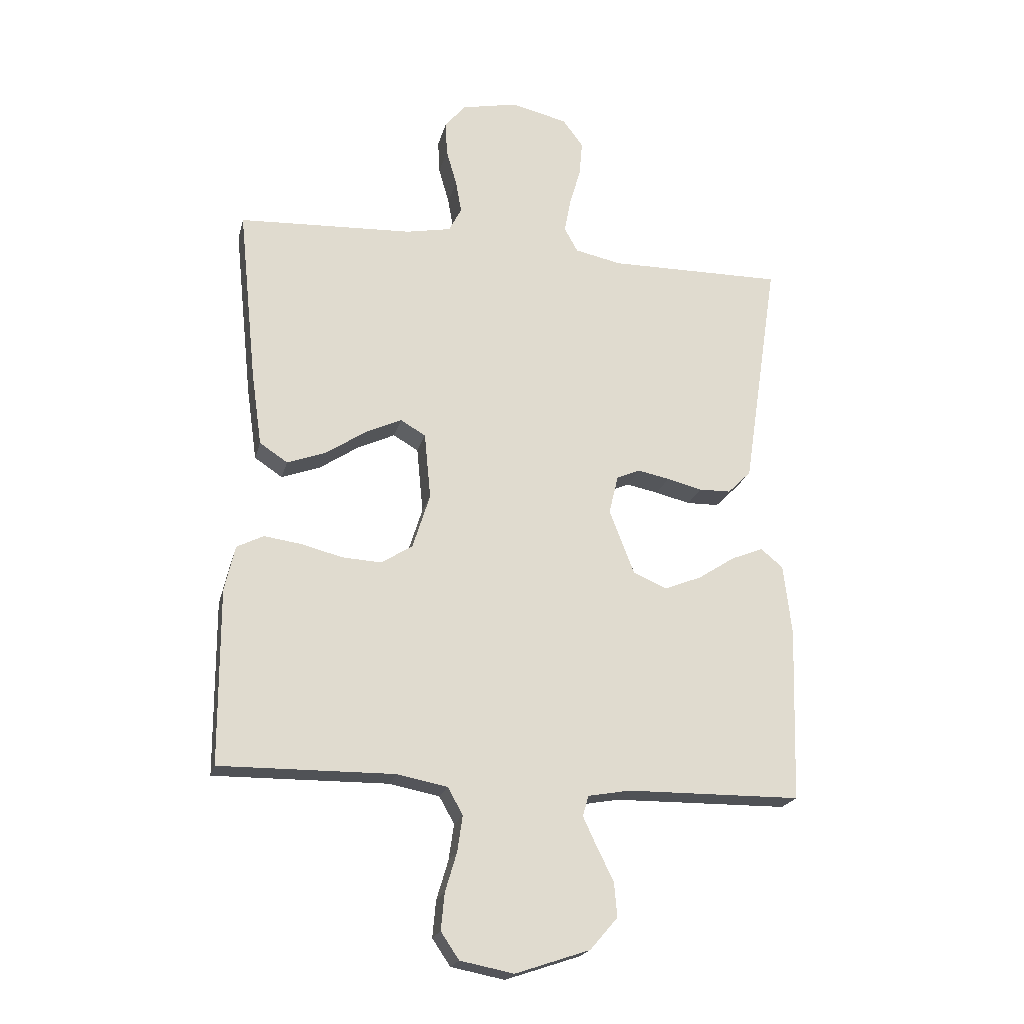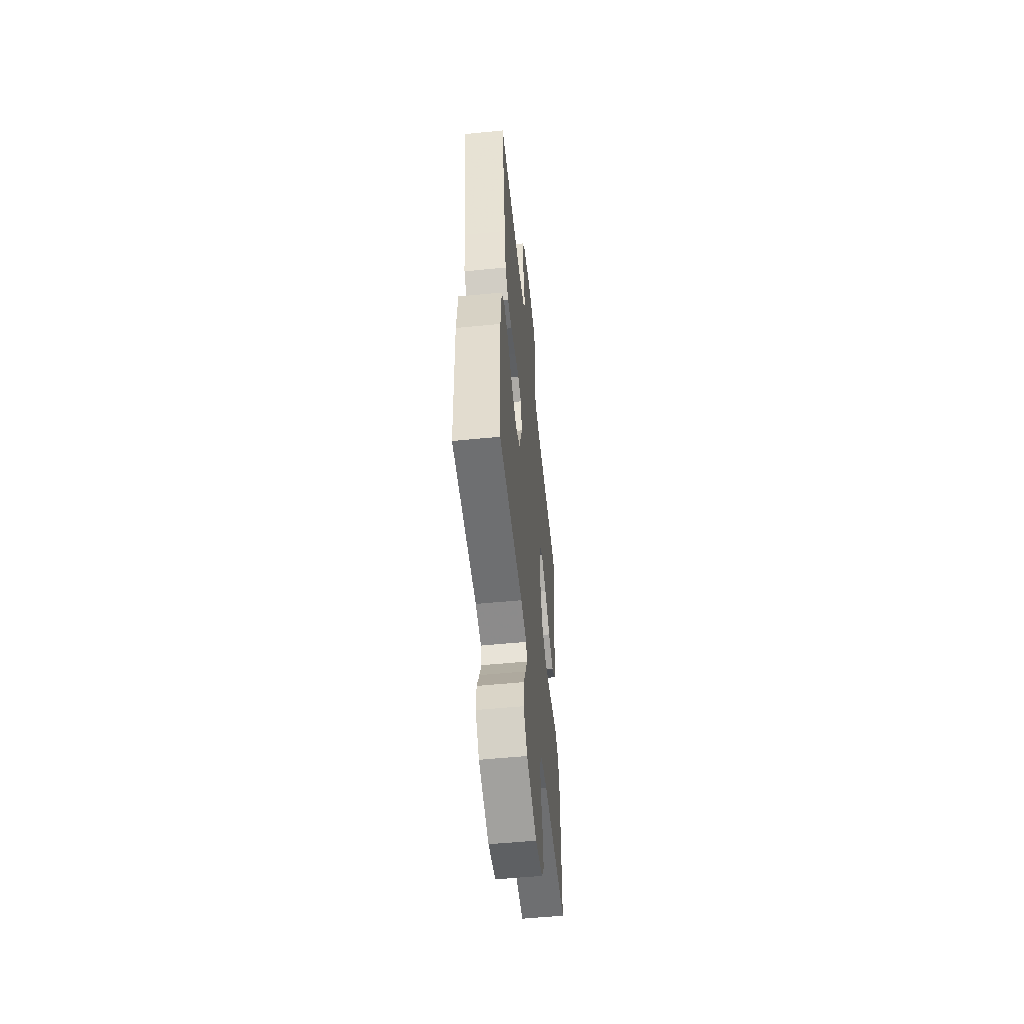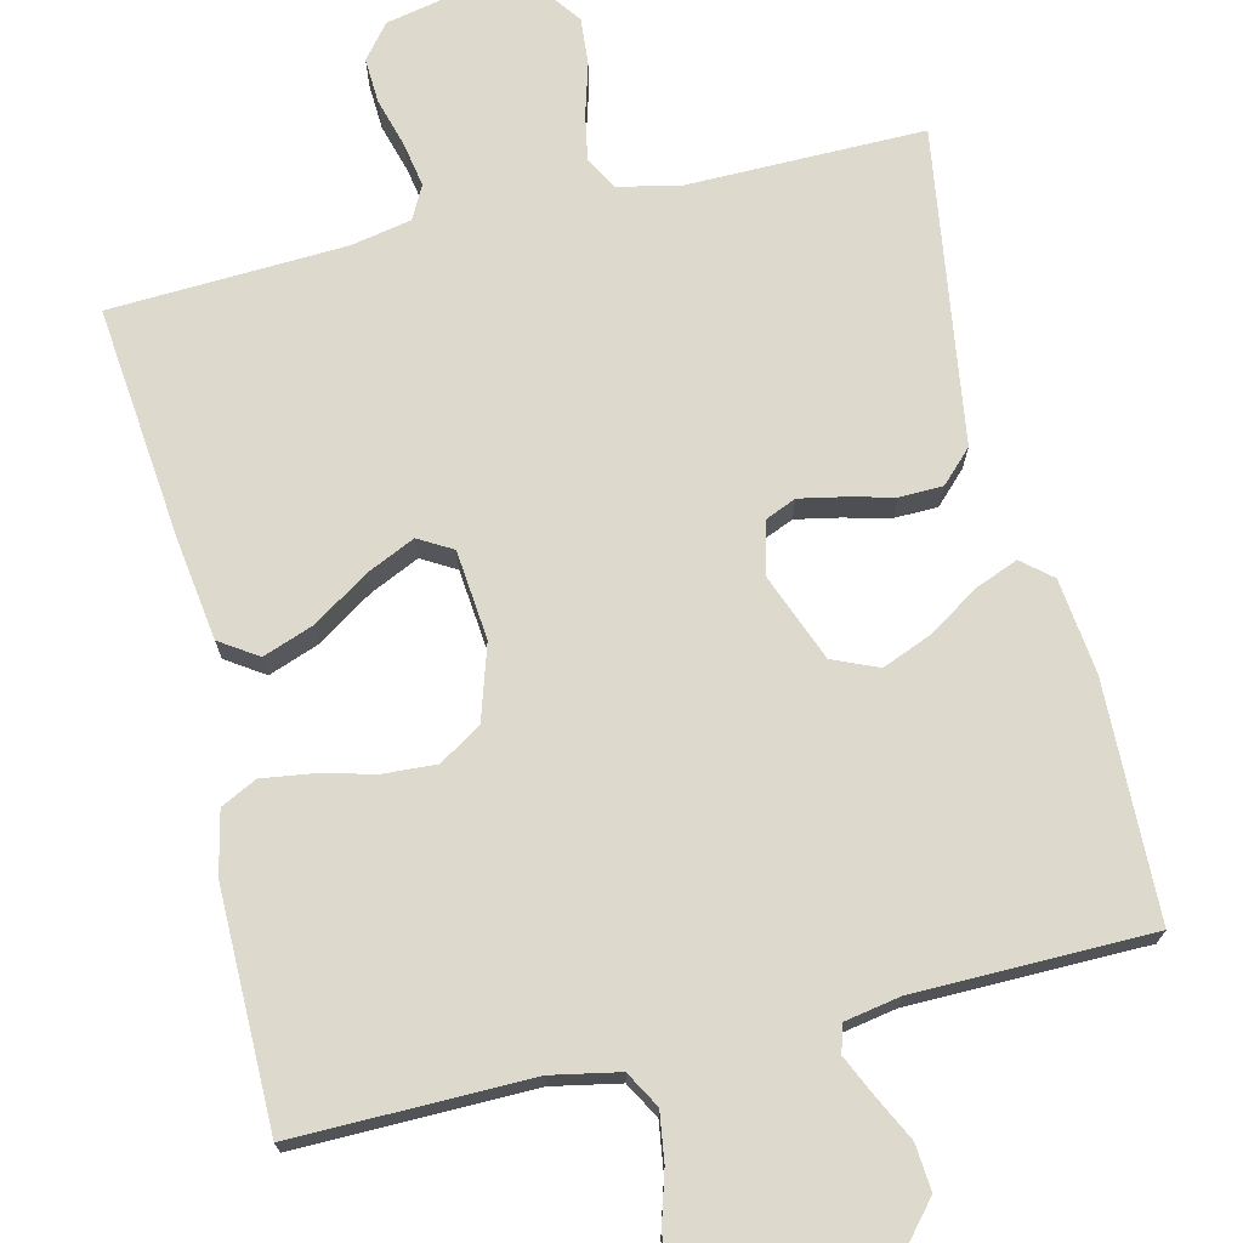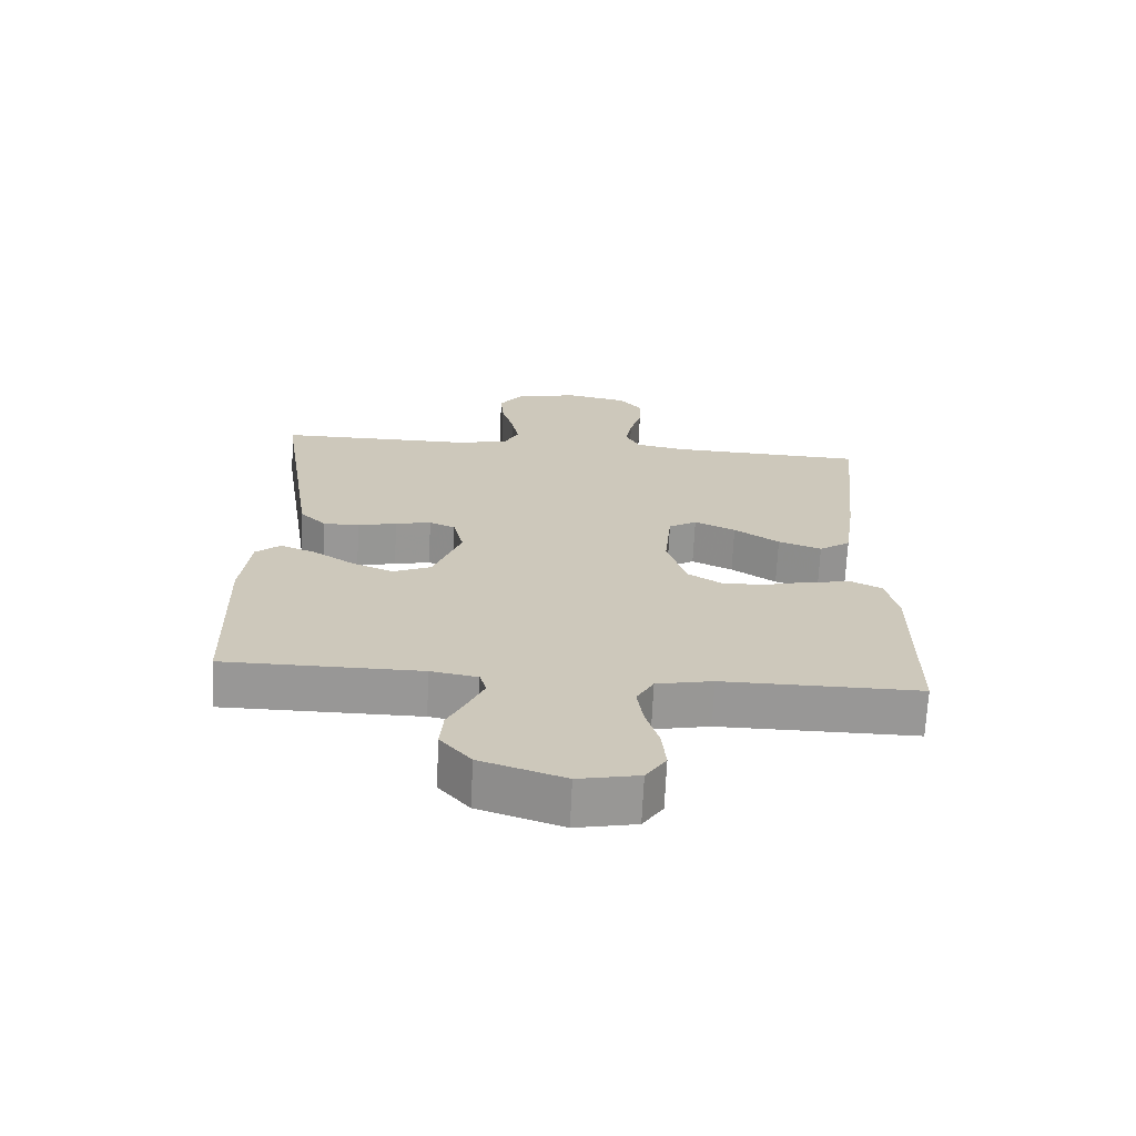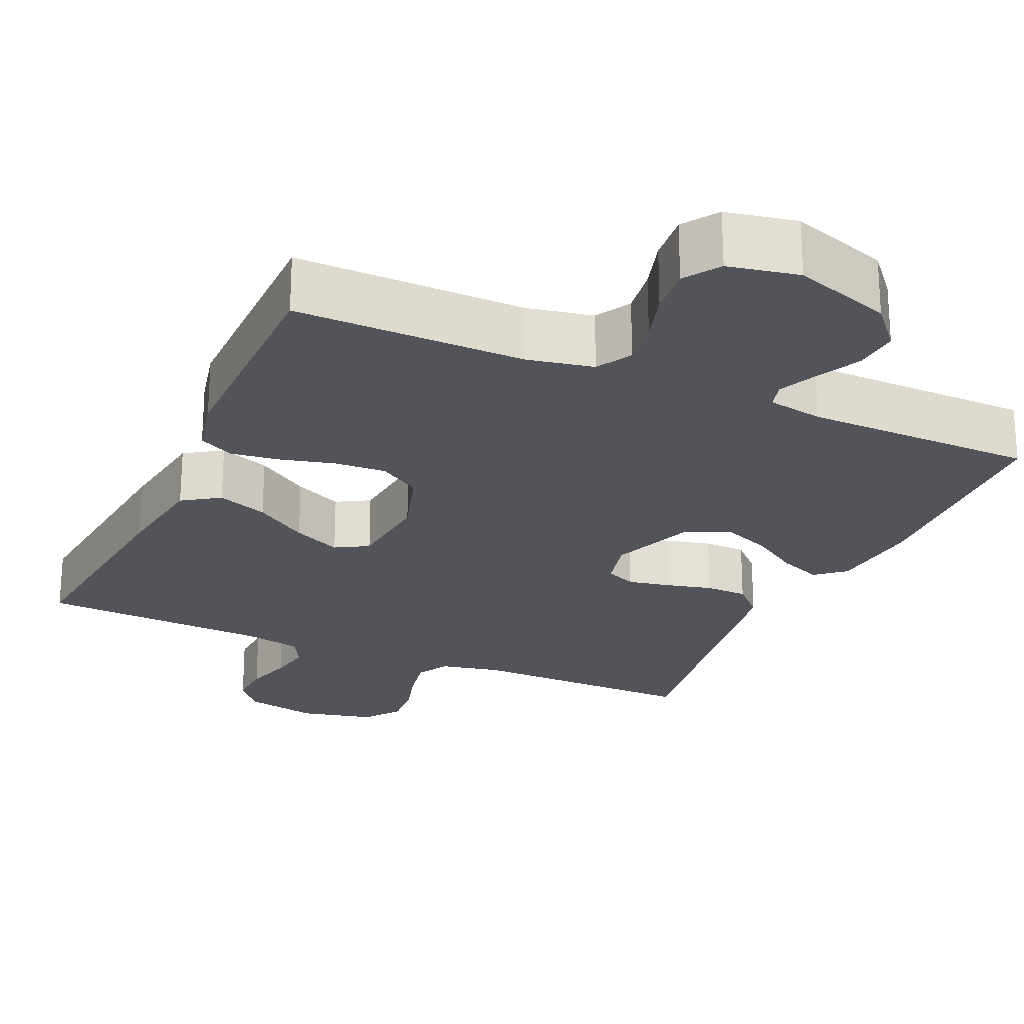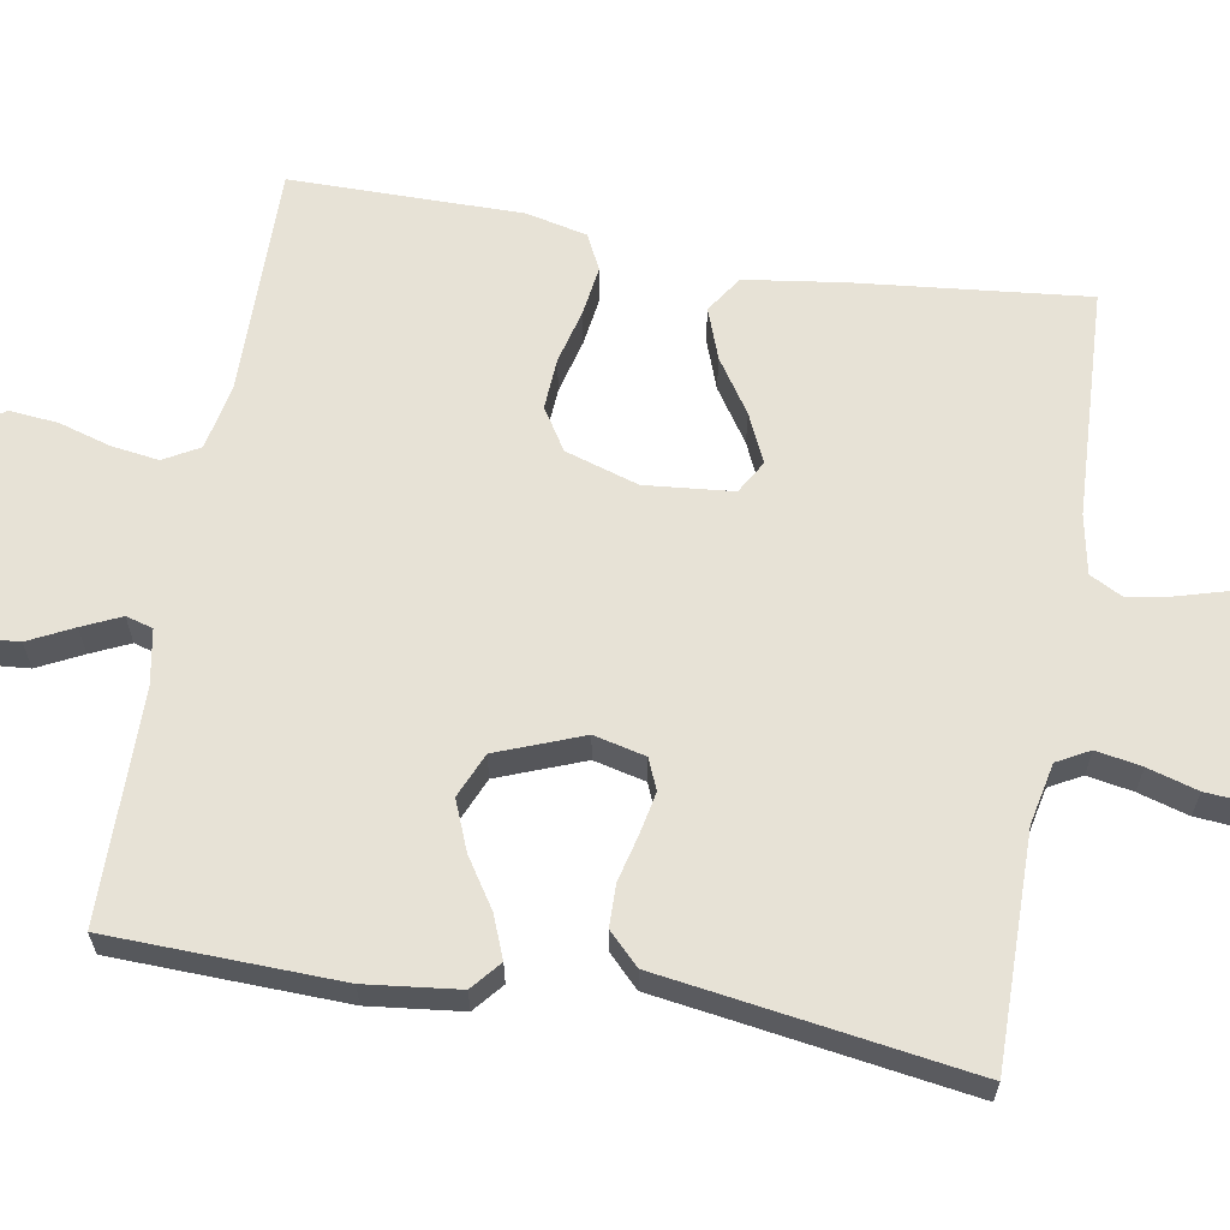
<metadata>
{"format":"obj","ext":"obj","renderer":"f3d","projection":"perspective","resolution":1024,"background":"white","views":[{"elev":-20.8,"azim":166.6,"up":"+Z"},{"elev":-53.9,"azim":-84.0,"up":"+Z"},{"elev":71.9,"azim":166.5,"up":"+Y"},{"elev":-68.4,"azim":-2.6,"up":"+Z"},{"elev":-23.7,"azim":155.9,"up":"+Y"},{"elev":63.3,"azim":-80.2,"up":"+Y"}]}
</metadata>
<code>
v 0.5 0.07 0.5
v 0.469 0.07 0.2
v 0.451 0.07 0.072
v 0.403 0.07 0.04
v 0.337 0.07 0.064
v 0.268 0.07 0.11
v 0.205 0.07 0.139
v 0.162 0.07 0.114
v 0.151 0.07 0
v 0.181 0.07 -0.095
v 0.235 0.07 -0.129
v 0.302 0.07 -0.125
v 0.373 0.07 -0.107
v 0.437 0.07 -0.098
v 0.483 0.07 -0.121
v 0.501 0.07 -0.2
v 0.5 0.07 -0.5
v 0.2 0.07 -0.497
v 0.114 0.07 -0.514
v 0.088 0.07 -0.56
v 0.097 0.07 -0.622
v 0.117 0.07 -0.689
v 0.123 0.07 -0.752
v 0.092 0.07 -0.798
v 0 0.07 -0.816
v -0.128 0.07 -0.773
v -0.175 0.07 -0.718
v -0.17 0.07 -0.659
v -0.141 0.07 -0.601
v -0.118 0.07 -0.551
v -0.128 0.07 -0.516
v -0.2 0.07 -0.503
v -0.5 0.07 -0.5
v -0.509 0.07 -0.2
v -0.495 0.07 -0.079
v -0.457 0.07 -0.047
v -0.402 0.07 -0.069
v -0.339 0.07 -0.11
v -0.275 0.07 -0.136
v -0.217 0.07 -0.111
v -0.174 0.07 0
v -0.19 0.07 0.067
v -0.23 0.07 0.084
v -0.285 0.07 0.073
v -0.345 0.07 0.058
v -0.4 0.07 0.059
v -0.44 0.07 0.099
v -0.455 0.07 0.2
v -0.5 0.07 0.5
v -0.2 0.07 0.498
v -0.12 0.07 0.515
v -0.097 0.07 0.557
v -0.108 0.07 0.616
v -0.127 0.07 0.681
v -0.132 0.07 0.741
v -0.097 0.07 0.788
v 0 0.07 0.811
v 0.097 0.07 0.791
v 0.132 0.07 0.748
v 0.129 0.07 0.69
v 0.111 0.07 0.627
v 0.101 0.07 0.571
v 0.123 0.07 0.529
v 0.2 0.07 0.514
v 0.5 0 0.5
v 0.469 0 0.2
v 0.451 0 0.072
v 0.403 0 0.04
v 0.337 0 0.064
v 0.268 0 0.11
v 0.205 0 0.139
v 0.162 0 0.114
v 0.151 0 0
v 0.181 0 -0.095
v 0.235 0 -0.129
v 0.302 0 -0.125
v 0.373 0 -0.107
v 0.437 0 -0.098
v 0.483 0 -0.121
v 0.501 0 -0.2
v 0.5 0 -0.5
v 0.2 0 -0.497
v 0.114 0 -0.514
v 0.088 0 -0.56
v 0.097 0 -0.622
v 0.117 0 -0.689
v 0.123 0 -0.752
v 0.092 0 -0.798
v 0 0 -0.816
v -0.128 0 -0.773
v -0.175 0 -0.718
v -0.17 0 -0.659
v -0.141 0 -0.601
v -0.118 0 -0.551
v -0.128 0 -0.516
v -0.2 0 -0.503
v -0.5 0 -0.5
v -0.509 0 -0.2
v -0.495 0 -0.079
v -0.457 0 -0.047
v -0.402 0 -0.069
v -0.339 0 -0.11
v -0.275 0 -0.136
v -0.217 0 -0.111
v -0.174 0 0
v -0.19 0 0.067
v -0.23 0 0.084
v -0.285 0 0.073
v -0.345 0 0.058
v -0.4 0 0.059
v -0.44 0 0.099
v -0.455 0 0.2
v -0.5 0 0.5
v -0.2 0 0.498
v -0.12 0 0.515
v -0.097 0 0.557
v -0.108 0 0.616
v -0.127 0 0.681
v -0.132 0 0.741
v -0.097 0 0.788
v 0 0 0.811
v 0.097 0 0.791
v 0.132 0 0.748
v 0.129 0 0.69
v 0.111 0 0.627
v 0.101 0 0.571
v 0.123 0 0.529
v 0.2 0 0.514
f 58 59 60 61
f 58 61 62
f 57 58 62
f 56 57 62
f 53 54 55 56
f 52 53 56 62
f 51 52 62 63
f 48 49 50
f 44 45 46 47
f 43 44 47 48
f 42 43 48 50
f 35 36 37 38
f 35 38 39
f 32 33 34 35
f 31 32 35 39
f 26 27 28 29
f 26 29 30
f 25 26 30
f 24 25 30 31
f 21 22 23 24
f 20 21 24 31
f 15 16 17 18
f 15 18 19
f 12 13 14 15
f 11 12 15 19
f 10 11 19 20
f 3 4 5 6
f 3 6 7
f 64 1 2 3
f 64 3 7
f 63 64 7 8
f 51 63 8 9
f 41 42 50 51
f 41 51 9 10
f 40 41 10 20
f 20 31 39 40
f 125 124 123 122
f 126 125 122
f 126 122 121
f 126 121 120
f 120 119 118 117
f 126 120 117 116
f 127 126 116 115
f 114 113 112
f 111 110 109 108
f 112 111 108 107
f 114 112 107 106
f 102 101 100 99
f 103 102 99
f 99 98 97 96
f 103 99 96 95
f 93 92 91 90
f 94 93 90
f 94 90 89
f 95 94 89 88
f 88 87 86 85
f 95 88 85 84
f 82 81 80 79
f 83 82 79
f 79 78 77 76
f 83 79 76 75
f 84 83 75 74
f 70 69 68 67
f 71 70 67
f 67 66 65 128
f 71 67 128
f 72 71 128 127
f 73 72 127 115
f 115 114 106 105
f 74 73 115 105
f 84 74 105 104
f 104 103 95 84
f 1 65 66 2
f 2 66 67 3
f 3 67 68 4
f 4 68 69 5
f 5 69 70 6
f 6 70 71 7
f 7 71 72 8
f 8 72 73 9
f 9 73 74 10
f 10 74 75 11
f 11 75 76 12
f 12 76 77 13
f 13 77 78 14
f 14 78 79 15
f 15 79 80 16
f 16 80 81 17
f 17 81 82 18
f 18 82 83 19
f 19 83 84 20
f 20 84 85 21
f 21 85 86 22
f 22 86 87 23
f 23 87 88 24
f 24 88 89 25
f 25 89 90 26
f 26 90 91 27
f 27 91 92 28
f 28 92 93 29
f 29 93 94 30
f 30 94 95 31
f 31 95 96 32
f 32 96 97 33
f 33 97 98 34
f 34 98 99 35
f 35 99 100 36
f 36 100 101 37
f 37 101 102 38
f 38 102 103 39
f 39 103 104 40
f 40 104 105 41
f 41 105 106 42
f 42 106 107 43
f 43 107 108 44
f 44 108 109 45
f 45 109 110 46
f 46 110 111 47
f 47 111 112 48
f 48 112 113 49
f 49 113 114 50
f 50 114 115 51
f 51 115 116 52
f 52 116 117 53
f 53 117 118 54
f 54 118 119 55
f 55 119 120 56
f 56 120 121 57
f 57 121 122 58
f 58 122 123 59
f 59 123 124 60
f 60 124 125 61
f 61 125 126 62
f 62 126 127 63
f 63 127 128 64
f 64 128 65 1

</code>
